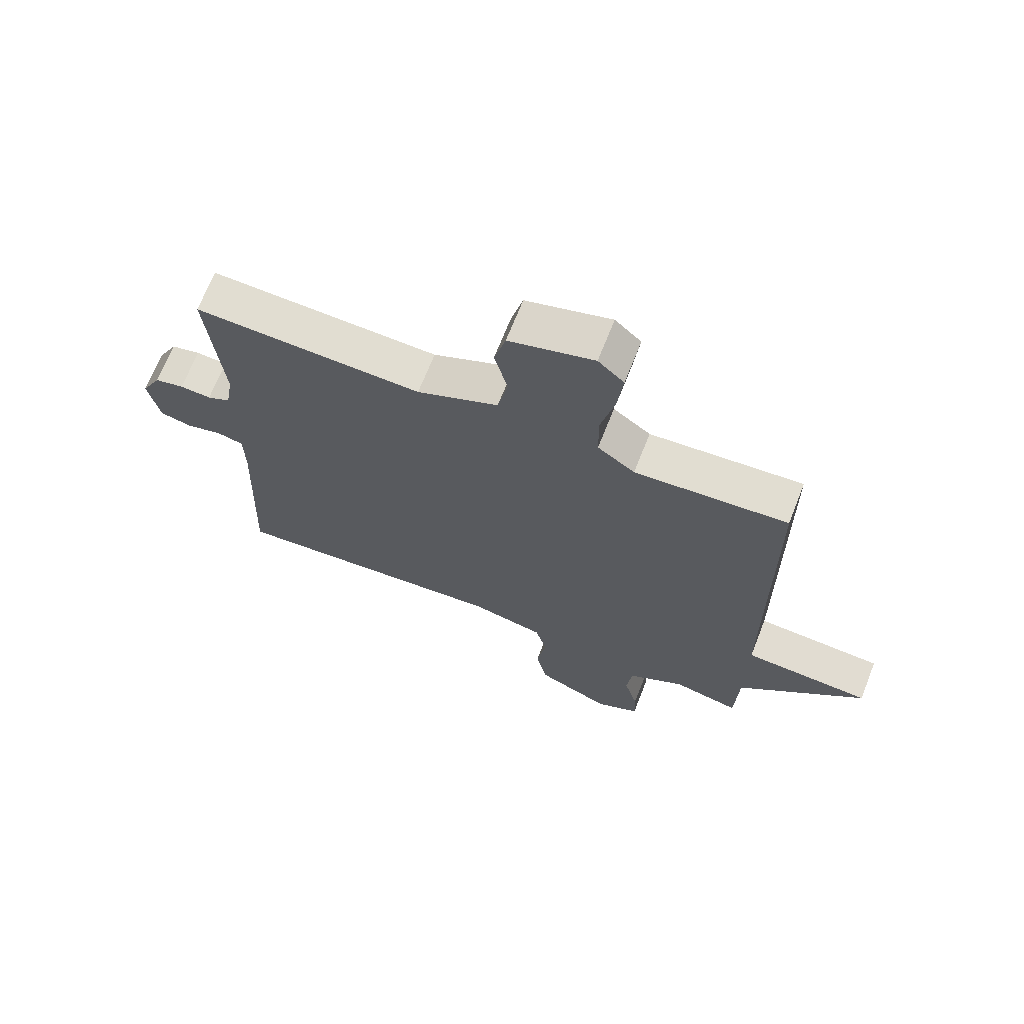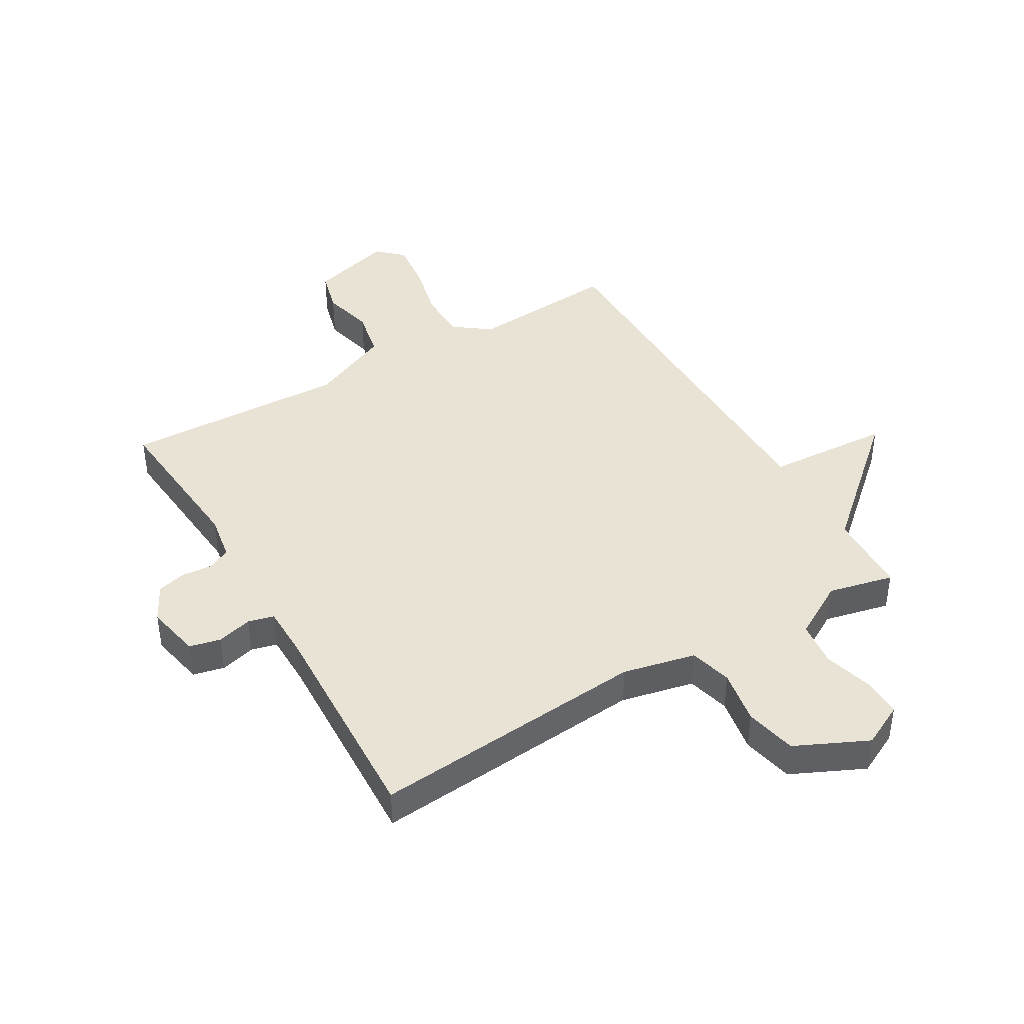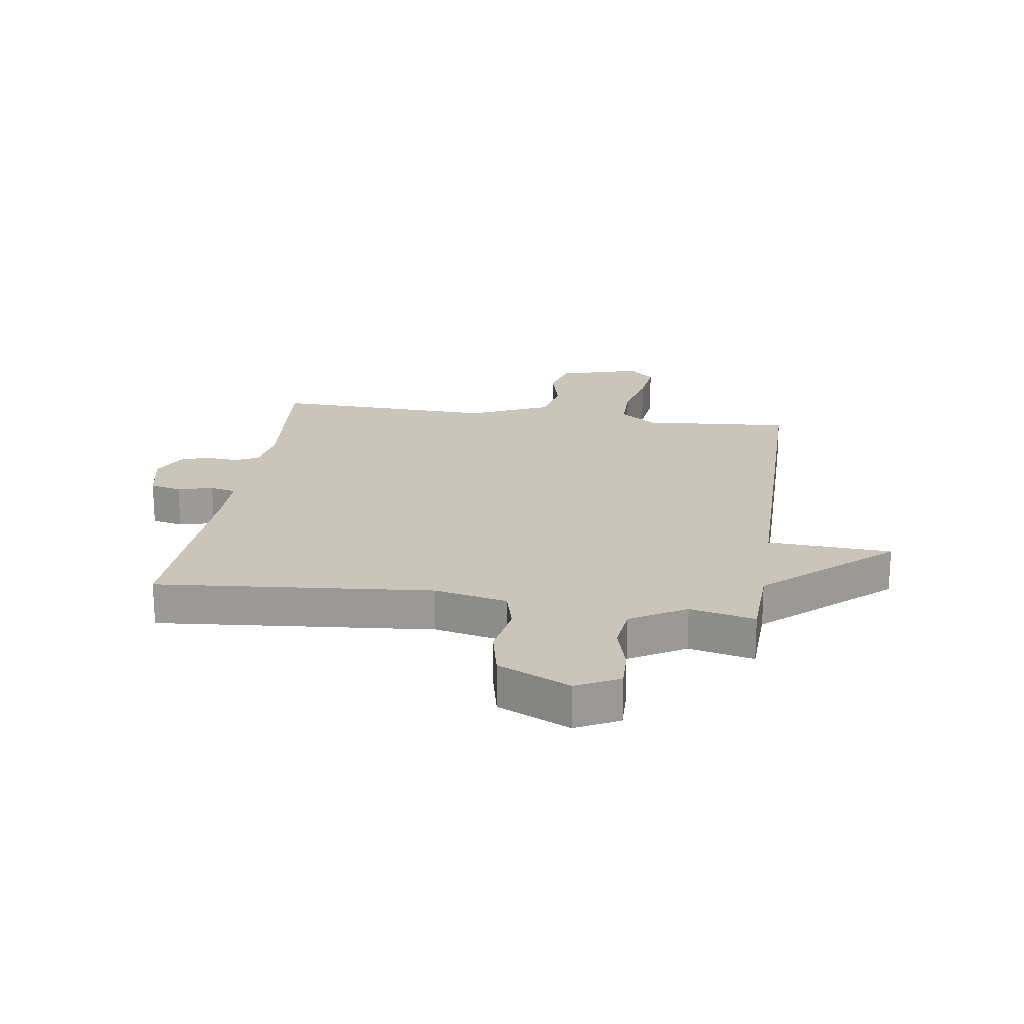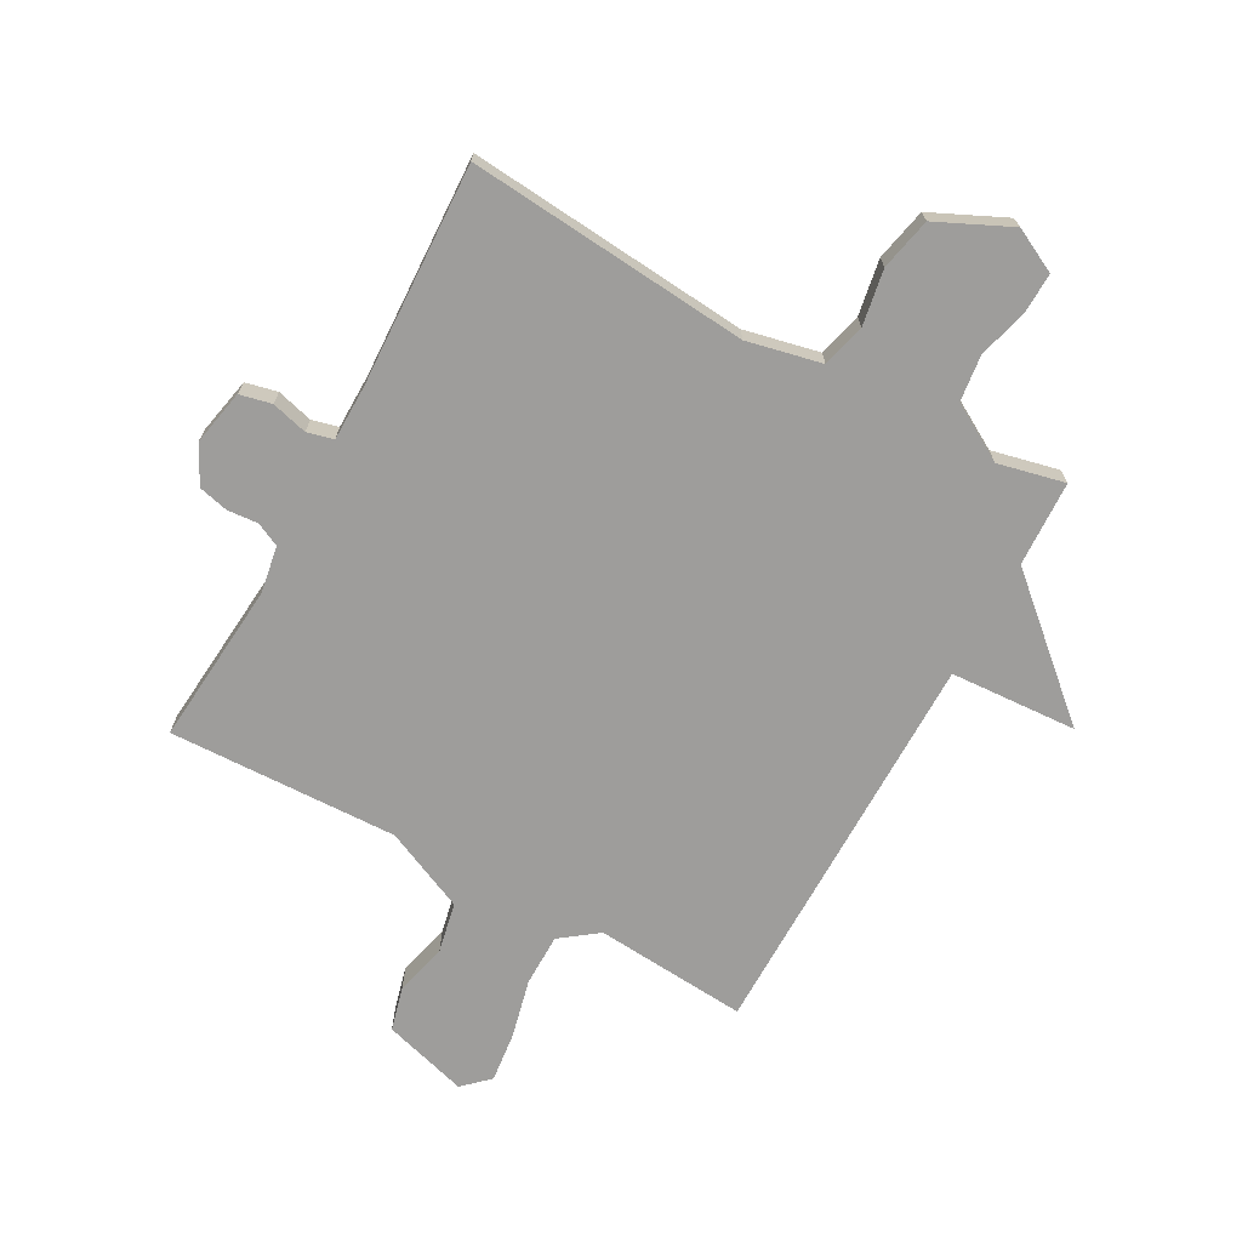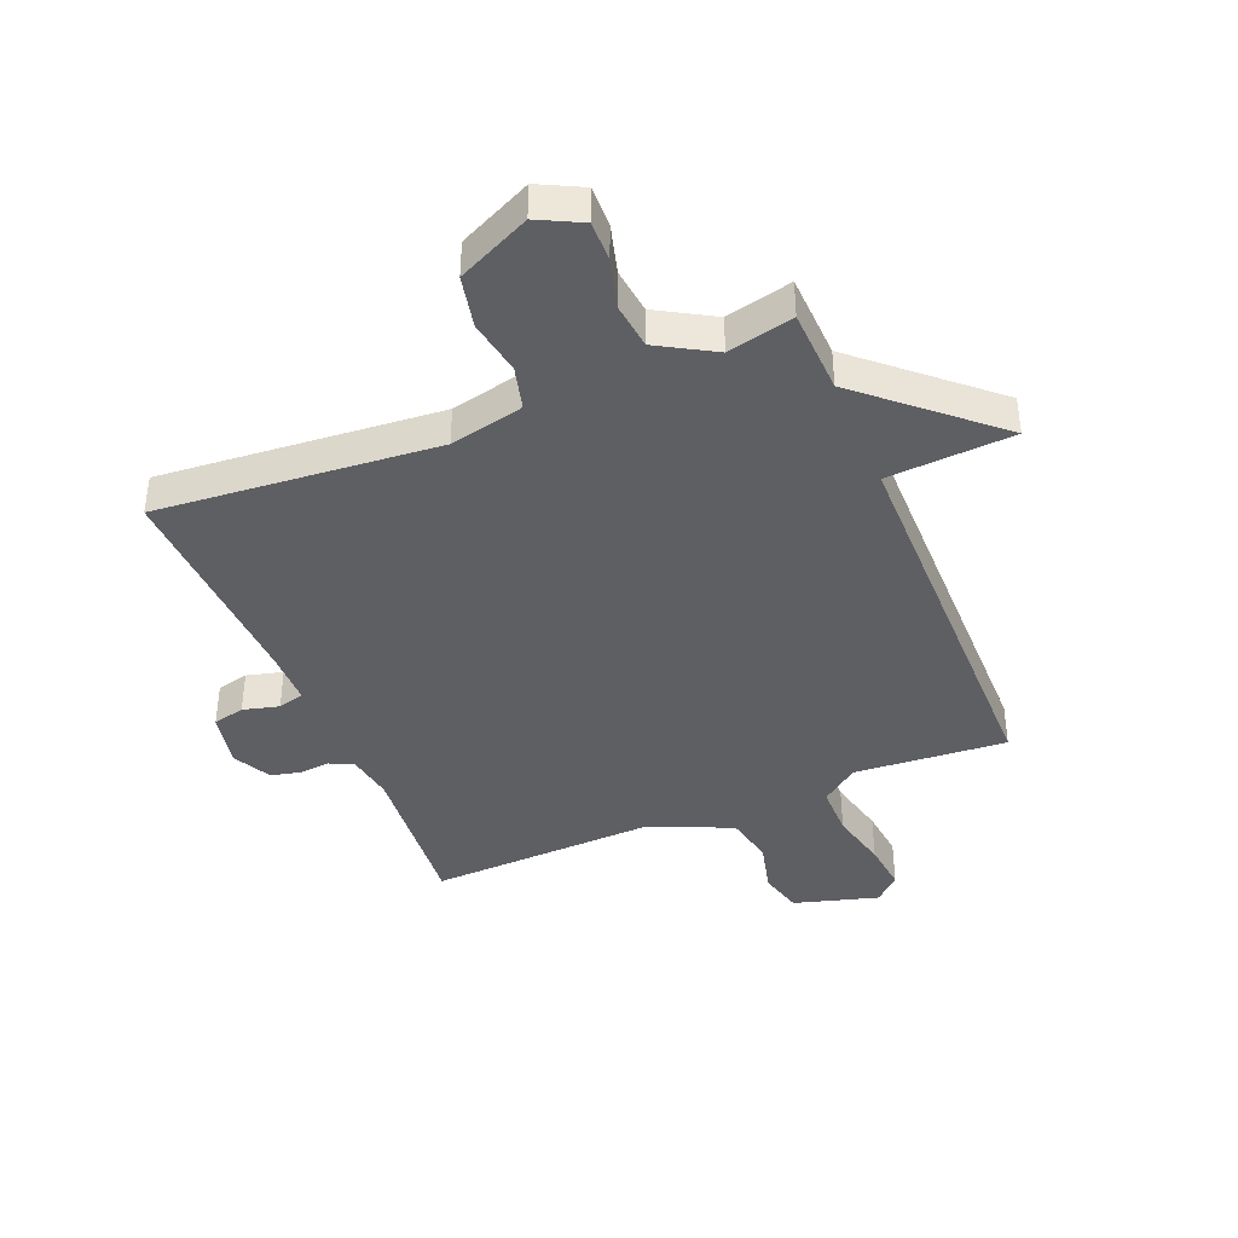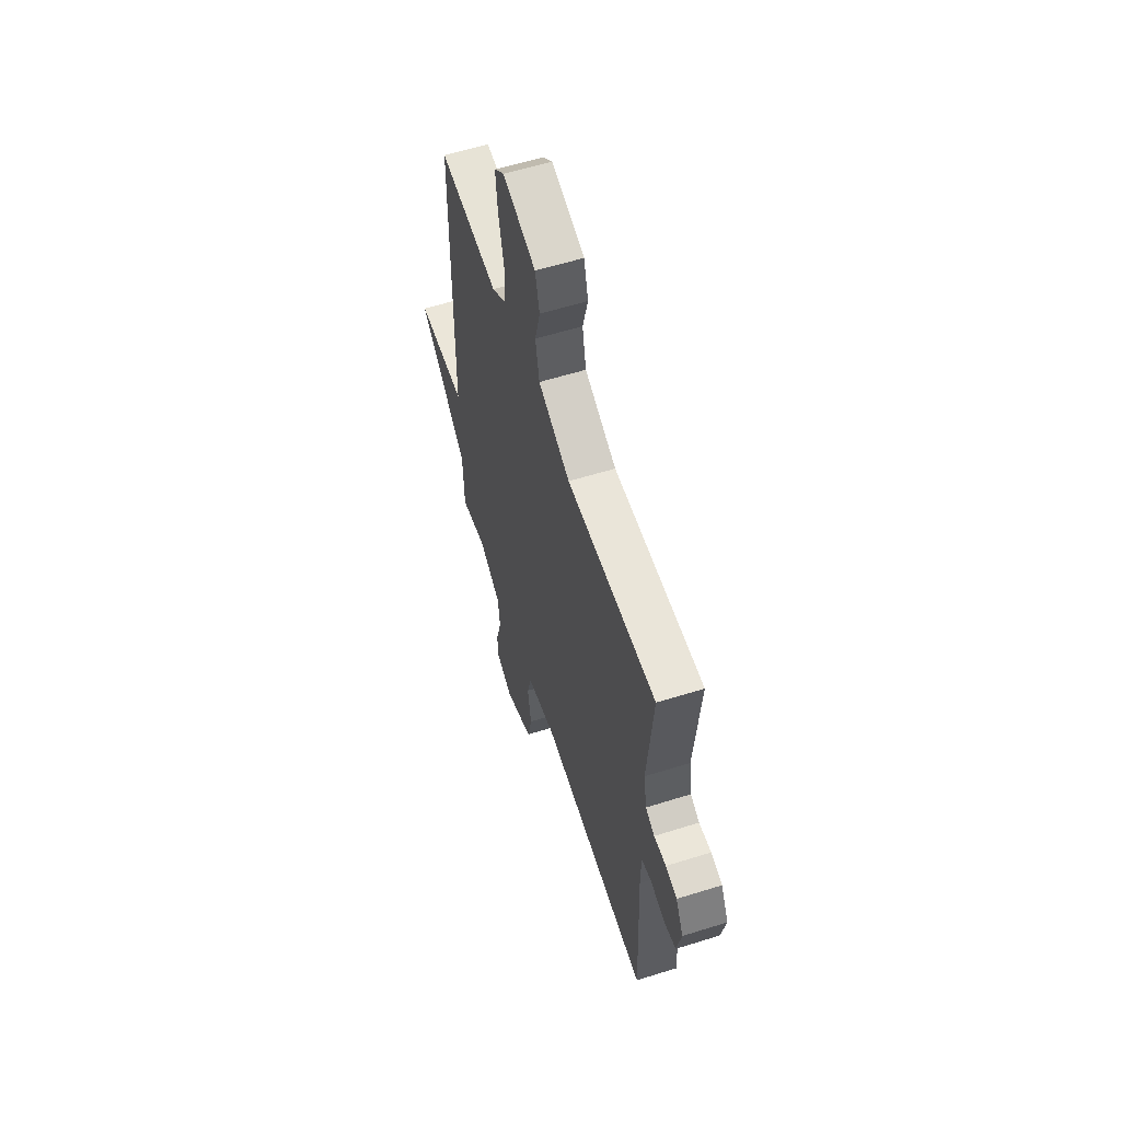
<metadata>
{"format":"obj","ext":"obj","renderer":"f3d","projection":"perspective","resolution":1024,"background":"white","views":[{"elev":68.7,"azim":-158.5,"up":"+Z"},{"elev":42.2,"azim":149.8,"up":"+Y"},{"elev":20.5,"azim":-171.6,"up":"+Y"},{"elev":-70.5,"azim":151.4,"up":"+Y"},{"elev":-40.6,"azim":-157.4,"up":"+Y"},{"elev":59.0,"azim":72.1,"up":"+Z"}]}
</metadata>
<code>
v 0.5 0.07 -0.5
v 0.031 0.07 -0.458
v -0.093 0.07 -0.485
v -0.112 0.07 -0.557
v -0.096 0.07 -0.65
v -0.115 0.07 -0.737
v -0.238 0.07 -0.794
v -0.311 0.07 -0.757
v -0.309 0.07 -0.689
v -0.286 0.07 -0.607
v -0.295 0.07 -0.53
v -0.389 0.07 -0.475
v -0.5 0.07 -0.5
v -0.505 0.07 -0.358
v -0.716 0.07 -0.17
v -0.505 0.07 -0.158
v -0.5 0.07 0.5
v -0.246 0.07 0.48
v -0.184 0.07 0.526
v -0.183 0.07 0.612
v -0.206 0.07 0.71
v -0.215 0.07 0.793
v -0.172 0.07 0.833
v -0.031 0.07 0.792
v -0.012 0.07 0.719
v -0.034 0.07 0.632
v -0.017 0.07 0.549
v 0.119 0.07 0.488
v 0.5 0.07 0.5
v 0.476 0.07 0.229
v 0.489 0.07 0.151
v 0.528 0.07 0.132
v 0.58 0.07 0.136
v 0.629 0.07 0.124
v 0.662 0.07 0.061
v 0.643 0.07 -0.032
v 0.59 0.07 -0.044
v 0.53 0.07 -0.028
v 0.486 0.07 -0.039
v 0.485 0.07 -0.131
v 0.5 0 -0.5
v 0.031 0 -0.458
v -0.093 0 -0.485
v -0.112 0 -0.557
v -0.096 0 -0.65
v -0.115 0 -0.737
v -0.238 0 -0.794
v -0.311 0 -0.757
v -0.309 0 -0.689
v -0.286 0 -0.607
v -0.295 0 -0.53
v -0.389 0 -0.475
v -0.5 0 -0.5
v -0.505 0 -0.358
v -0.716 0 -0.17
v -0.505 0 -0.158
v -0.5 0 0.5
v -0.246 0 0.48
v -0.184 0 0.526
v -0.183 0 0.612
v -0.206 0 0.71
v -0.215 0 0.793
v -0.172 0 0.833
v -0.031 0 0.792
v -0.012 0 0.719
v -0.034 0 0.632
v -0.017 0 0.549
v 0.119 0 0.488
v 0.5 0 0.5
v 0.476 0 0.229
v 0.489 0 0.151
v 0.528 0 0.132
v 0.58 0 0.136
v 0.629 0 0.124
v 0.662 0 0.061
v 0.643 0 -0.032
v 0.59 0 -0.044
v 0.53 0 -0.028
v 0.486 0 -0.039
v 0.485 0 -0.131
f 36 37 38
f 35 36 38
f 34 35 38
f 33 34 38
f 32 33 38
f 31 32 38 39
f 30 31 39
f 28 29 30
f 30 39 40
f 28 30 40
f 27 28 40
f 24 25 26
f 23 24 26
f 22 23 26
f 21 22 26
f 20 21 26
f 19 20 26 27
f 40 1 2
f 27 40 2
f 19 27 2
f 18 19 2
f 14 15 16
f 16 17 18
f 14 16 18
f 13 14 18
f 12 13 18
f 8 9 10
f 7 8 10
f 6 7 10
f 5 6 10
f 4 5 10
f 3 4 10 11
f 12 18 2 3
f 3 11 12
f 78 77 76
f 78 76 75
f 78 75 74
f 78 74 73
f 78 73 72
f 79 78 72 71
f 79 71 70
f 70 69 68
f 80 79 70
f 80 70 68
f 80 68 67
f 66 65 64
f 66 64 63
f 66 63 62
f 66 62 61
f 66 61 60
f 67 66 60 59
f 42 41 80
f 42 80 67
f 42 67 59
f 42 59 58
f 56 55 54
f 58 57 56
f 58 56 54
f 58 54 53
f 58 53 52
f 50 49 48
f 50 48 47
f 50 47 46
f 50 46 45
f 50 45 44
f 51 50 44 43
f 43 42 58 52
f 52 51 43
f 1 41 42 2
f 2 42 43 3
f 3 43 44 4
f 4 44 45 5
f 5 45 46 6
f 6 46 47 7
f 7 47 48 8
f 8 48 49 9
f 9 49 50 10
f 10 50 51 11
f 11 51 52 12
f 12 52 53 13
f 13 53 54 14
f 14 54 55 15
f 15 55 56 16
f 16 56 57 17
f 17 57 58 18
f 18 58 59 19
f 19 59 60 20
f 20 60 61 21
f 21 61 62 22
f 22 62 63 23
f 23 63 64 24
f 24 64 65 25
f 25 65 66 26
f 26 66 67 27
f 27 67 68 28
f 28 68 69 29
f 29 69 70 30
f 30 70 71 31
f 31 71 72 32
f 32 72 73 33
f 33 73 74 34
f 34 74 75 35
f 35 75 76 36
f 36 76 77 37
f 37 77 78 38
f 38 78 79 39
f 39 79 80 40
f 40 80 41 1

</code>
